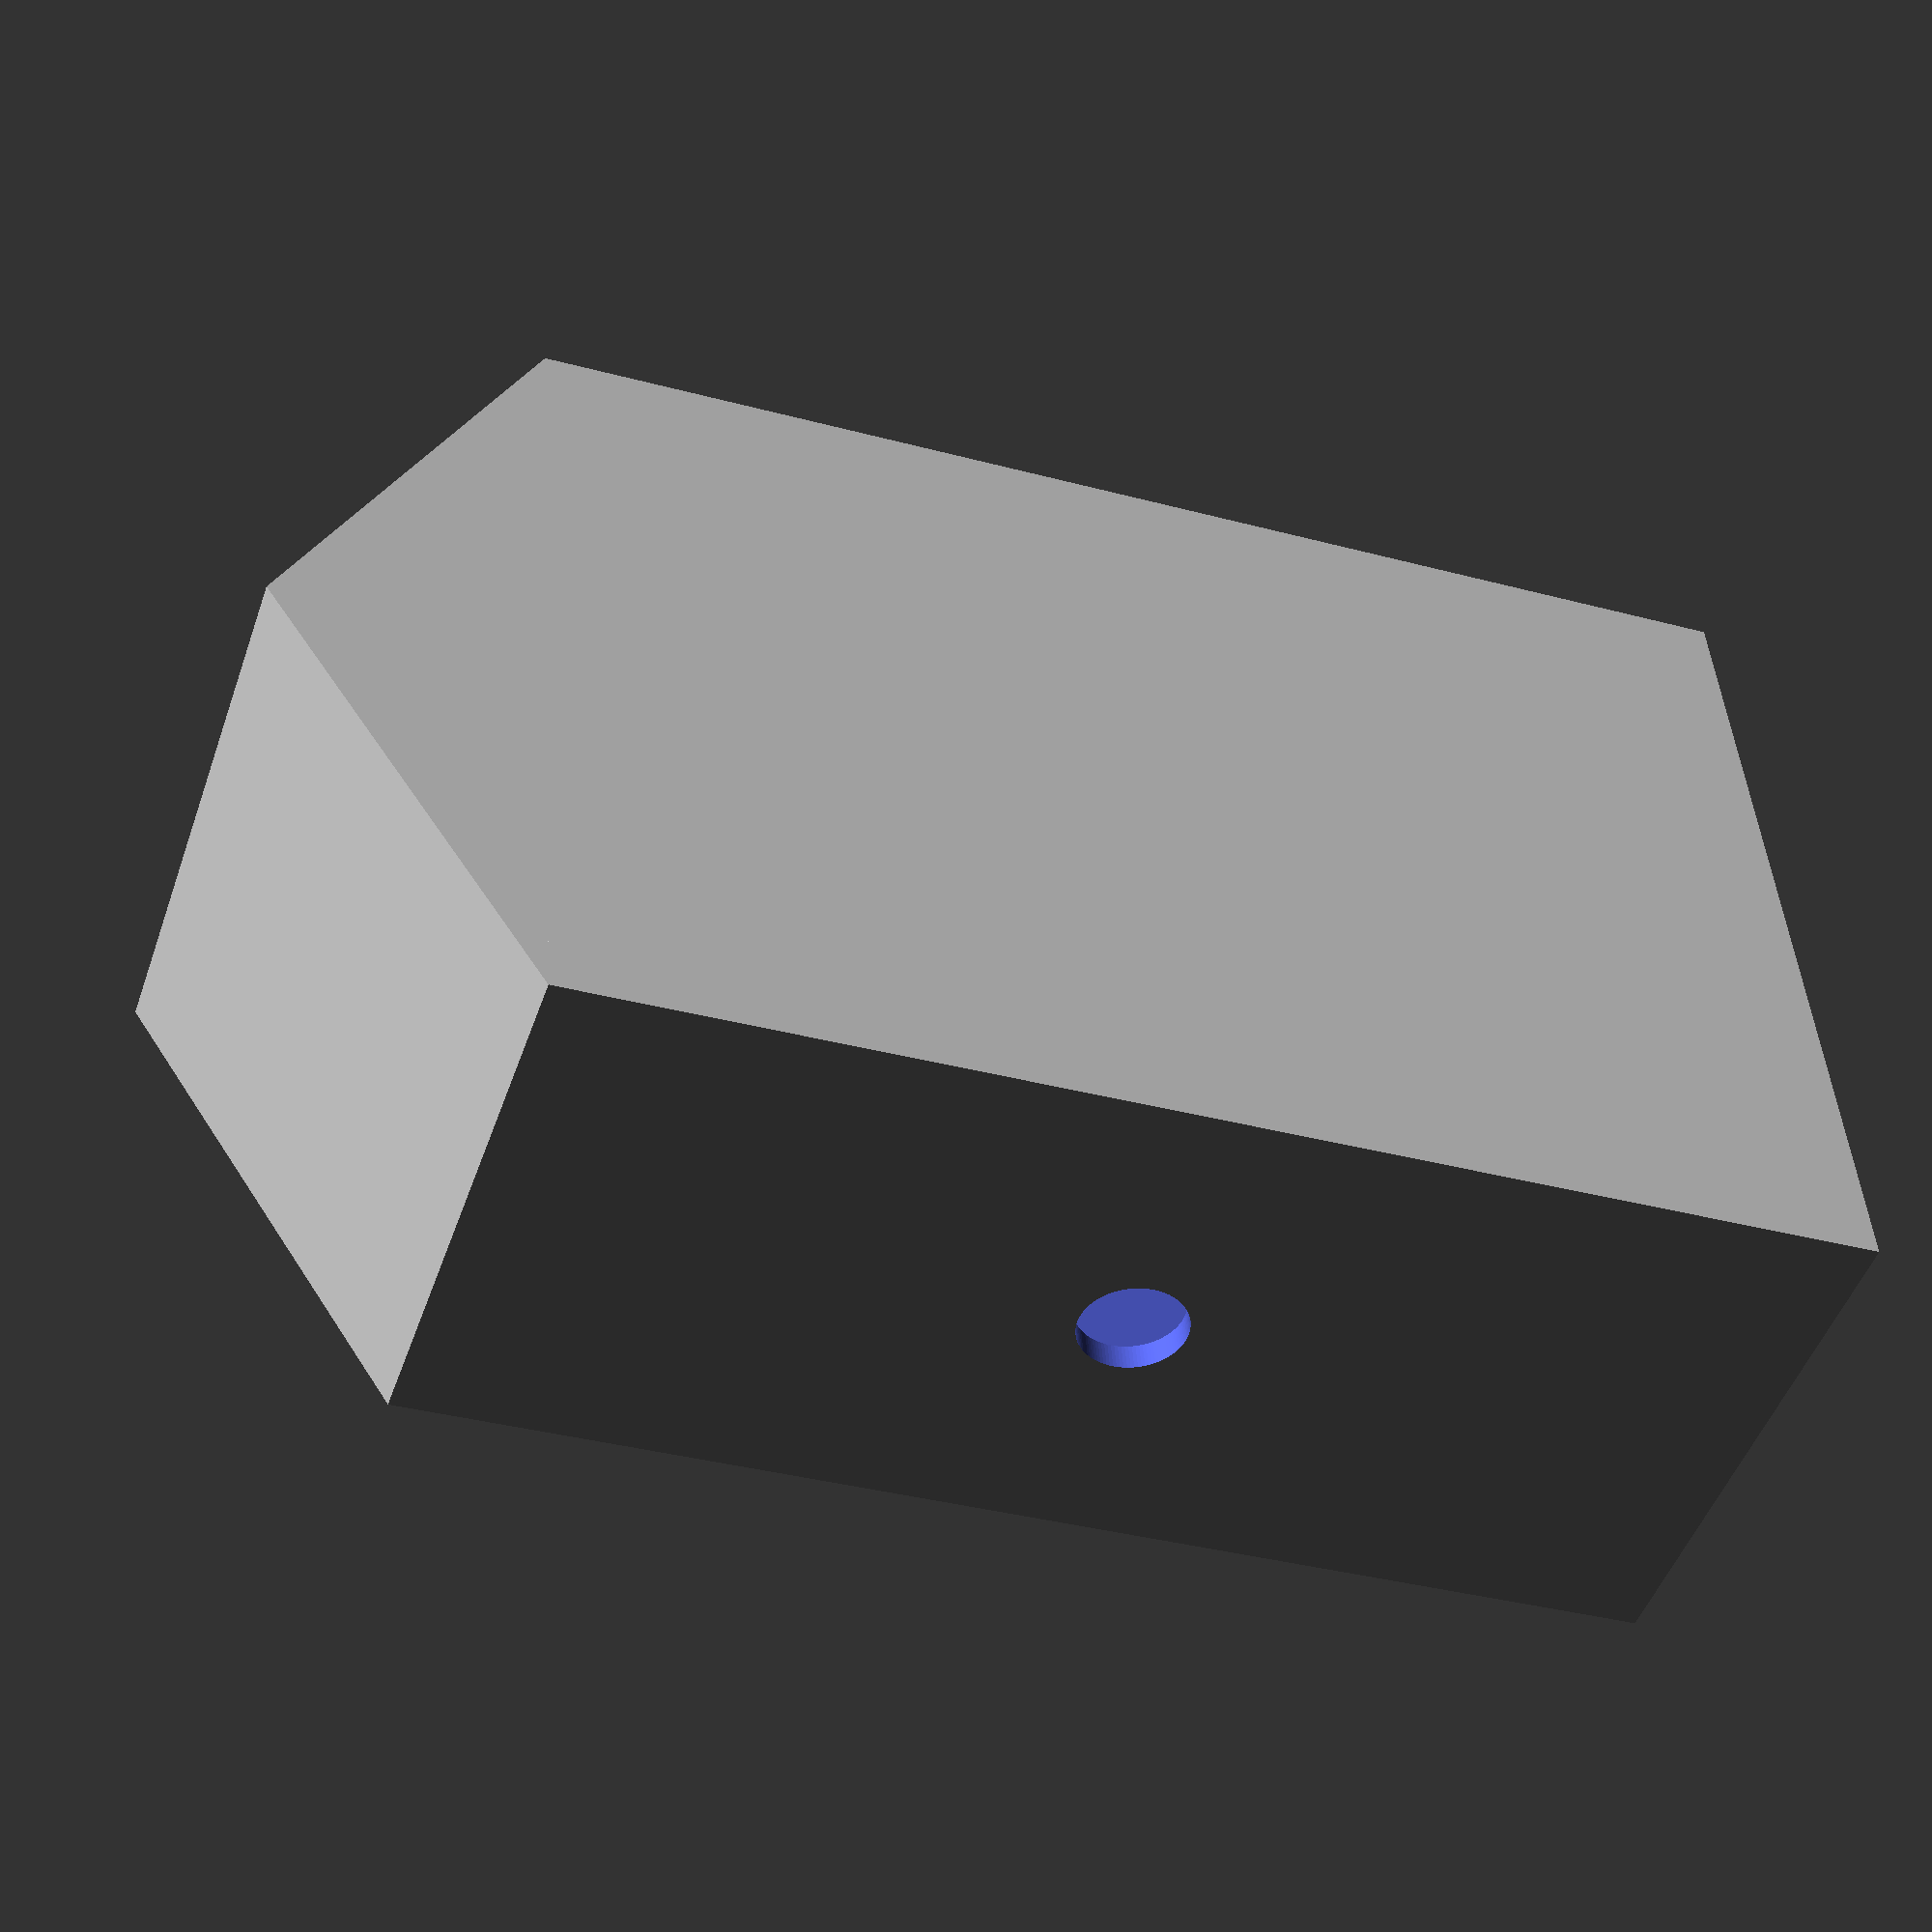
<openscad>
$fn = 100; // Set circles to high-precision

// Functions for calculating the half-hexagons
function edge_length(width) = (width/2) / cos(30); // CAH
function point_height(width) = (width/2) * tan(30); // TOA
function leg(width) = edge_length(width) * sqrt(1/2);
function x_offset(width) = (width/2) - leg(width) * cos(15);
function y_offset(width, length) = length/2 - (leg(width) * sin(15));

// Function for the hexagon cutout
function hex_len(width) = 2 * (cos(30) * width);

// Core size variables
interior = 4 + .1; // compensate for thickness of interior piece
h = 33 + interior;
w = 60 + interior;
l = 90;

// Values for interior space
h_pad = 4;
w_pad = 4;
l_pad = 5;

// The hexagon cutout
h_cutout = 3;
hex_edge = edge_length(w/1.6);

rotate([90,0,0]){
	difference(){
		// The exterior shape
		union(){
			cube([w+w_pad, l+l_pad, h+h_pad], center=true); // Center Cube
			translate([x_offset(w+w_pad),y_offset(w+w_pad,l+l_pad),0]){
				rotate([0,0,-30]) cube([edge_length(w+w_pad),edge_length(w+w_pad),h+h_pad], center=true);
			}
			translate([-x_offset(w+w_pad),y_offset(w+w_pad,l+l_pad),0]){
				rotate([0,0,30]) cube([edge_length(w+w_pad),edge_length(w+w_pad),h+h_pad], center=true);
			}
		}

		// The interior shape
		translate([0,0,0]){
			union(){
				cube([w, l, h], center=true); // Center Cube
				translate([0,-y_offset(w,l),0]){
					rotate([0,0,0]) cube([w,edge_length(w),h], center=true);
				}
				translate([x_offset(w),y_offset(w,l),0]){
					rotate([0,0,-30]) cube([edge_length(w),edge_length(w),h], center=true);
				}
				translate([-x_offset(w),y_offset(w,l),0]){
					rotate([0,0,30]) cube([edge_length(w),edge_length(w),h], center=true);
				}
				rotate([0,90,0]) cylinder(100, r=4, center=true);
			}
		}

	translate([0,25,(h+h_pad)/2]){
		// The cutout
			union(){
				rotate([0,0,0]) cube([hex_len(hex_edge),hex_edge,h_cutout], center=true);
				rotate([0,0,60]) cube([hex_len(hex_edge),hex_edge,h_cutout], center=true);
				rotate([0,0,120]) cube([hex_len(hex_edge),hex_edge,h_cutout], center=true);
			}
		}
	}
}
</openscad>
<views>
elev=216.2 azim=258.4 roll=109.3 proj=p view=solid
</views>
